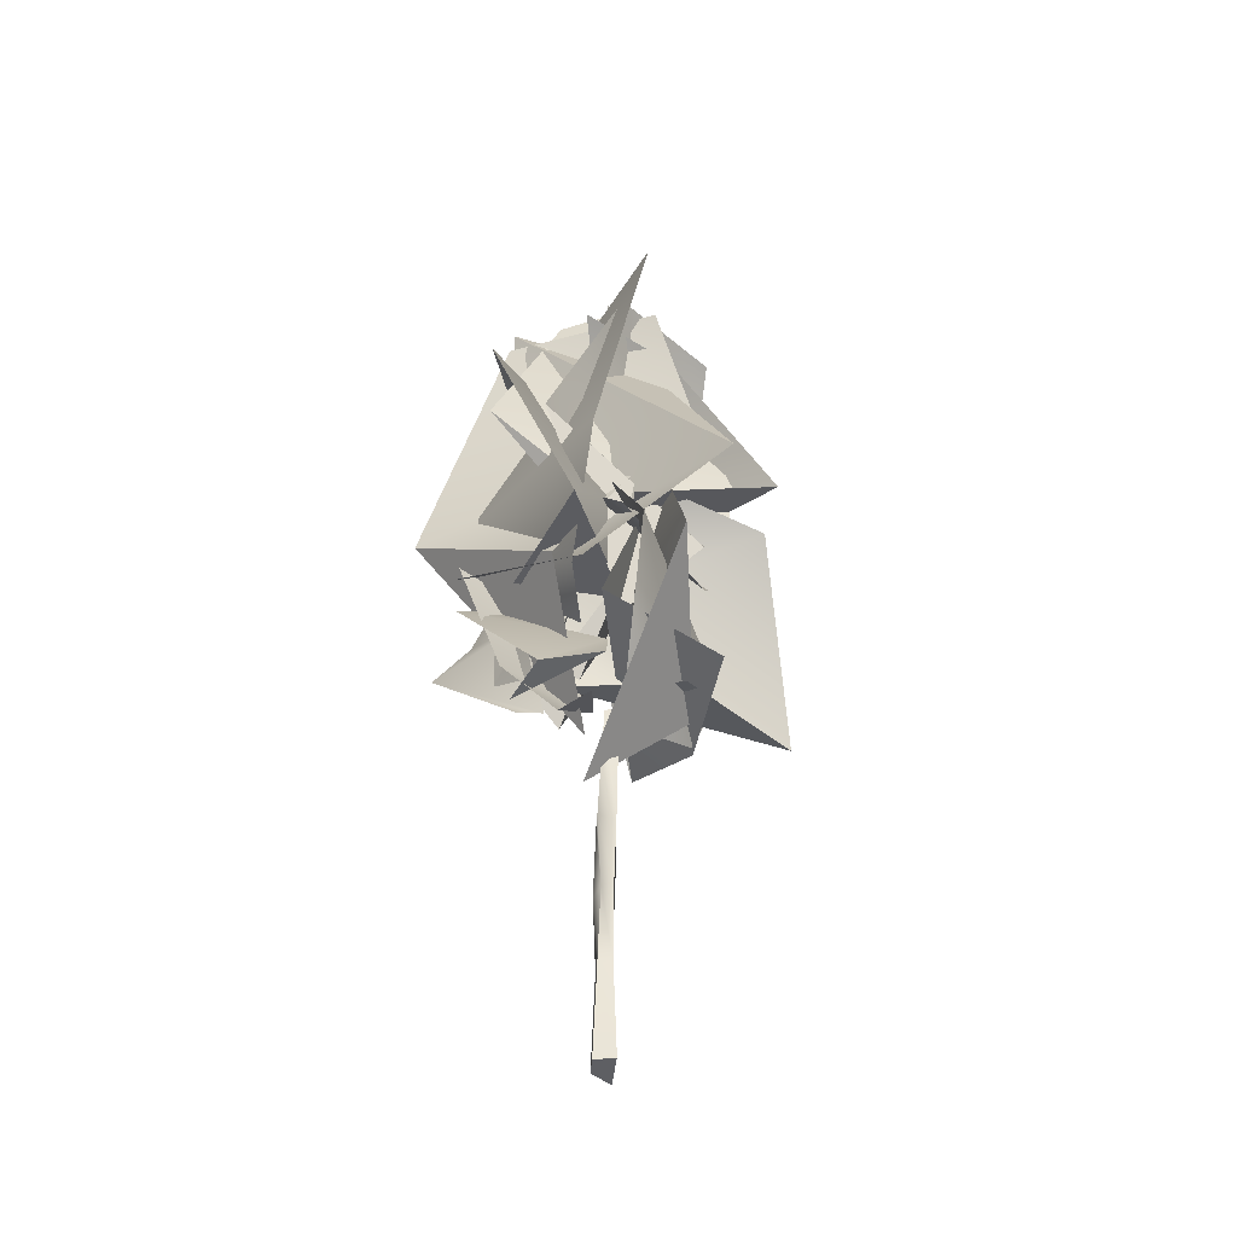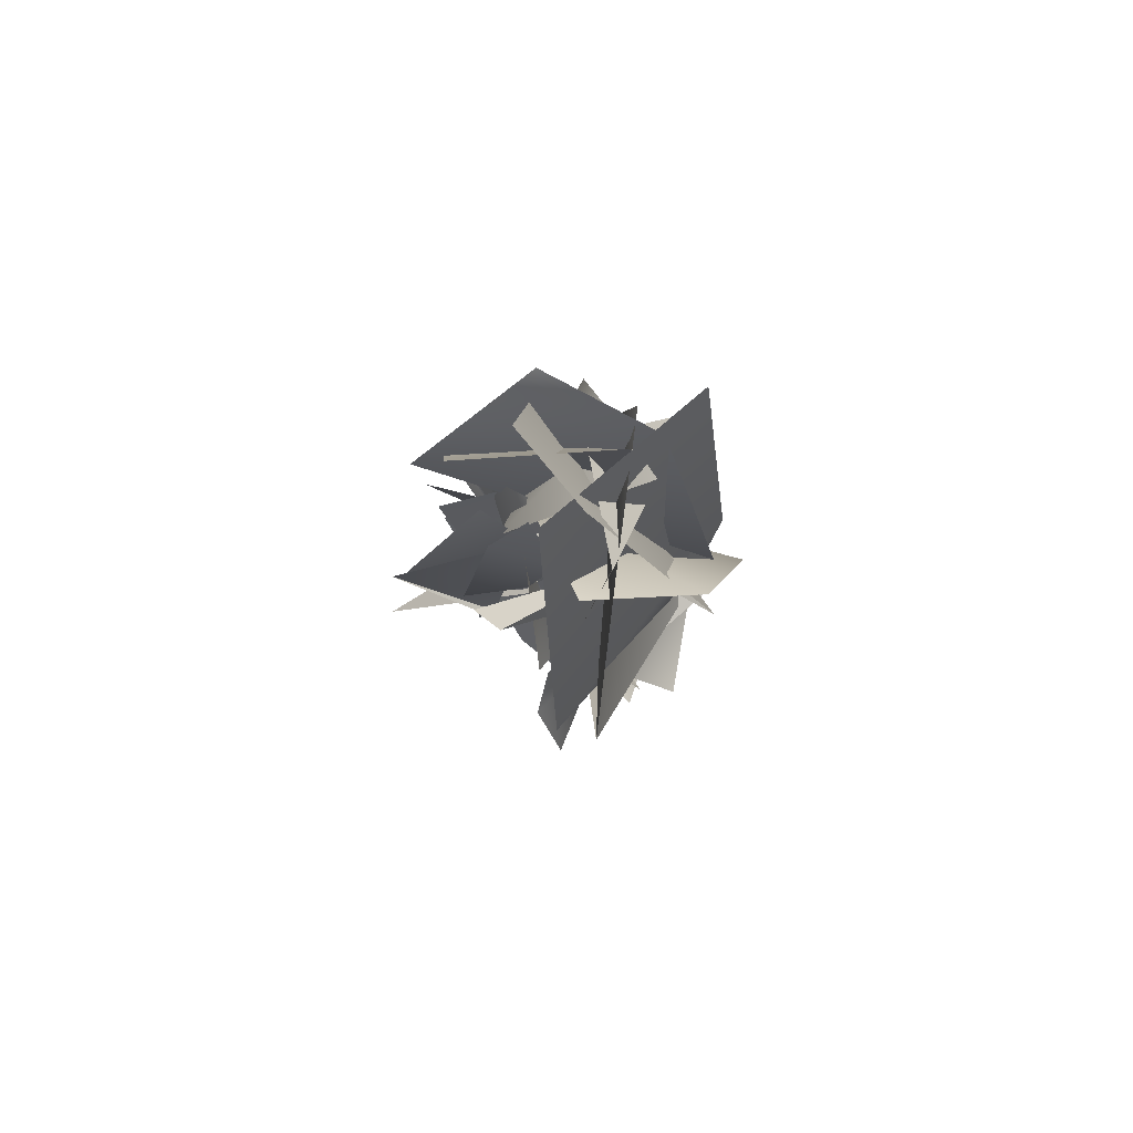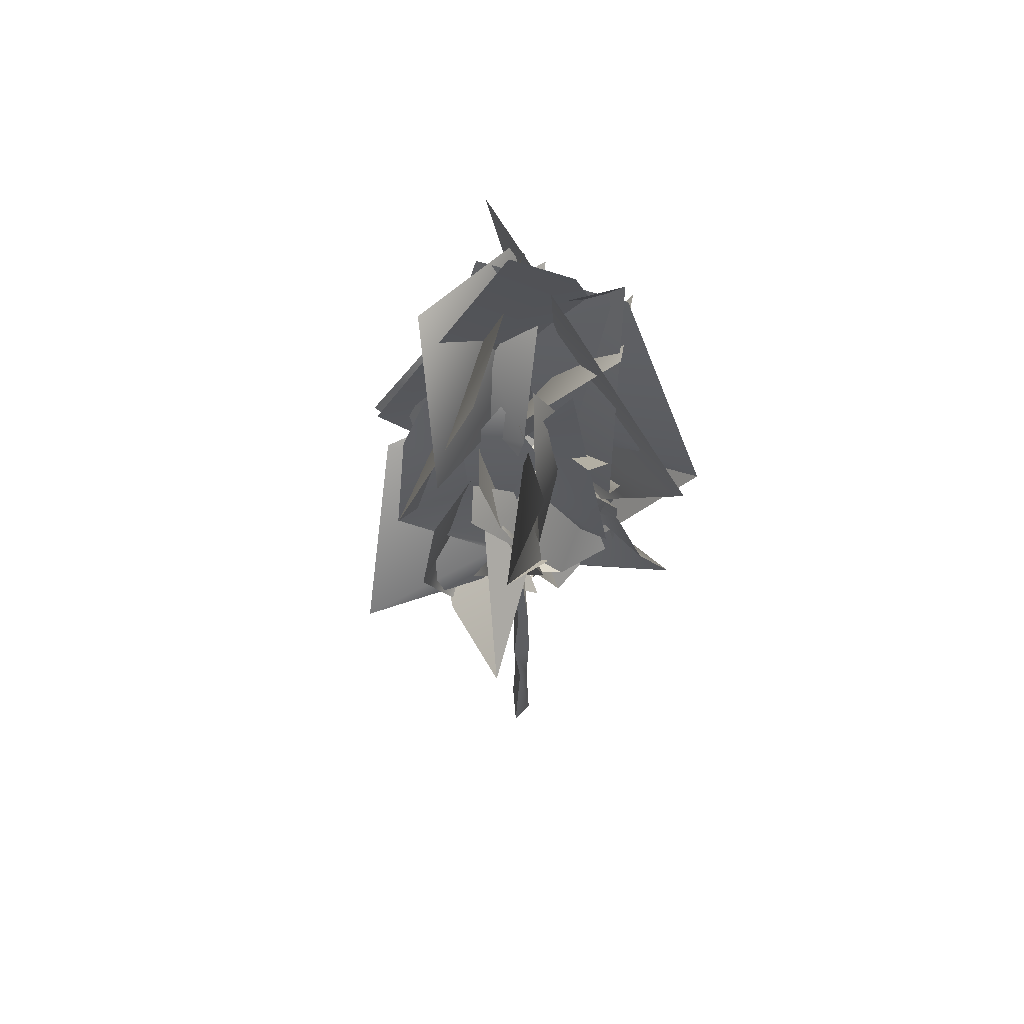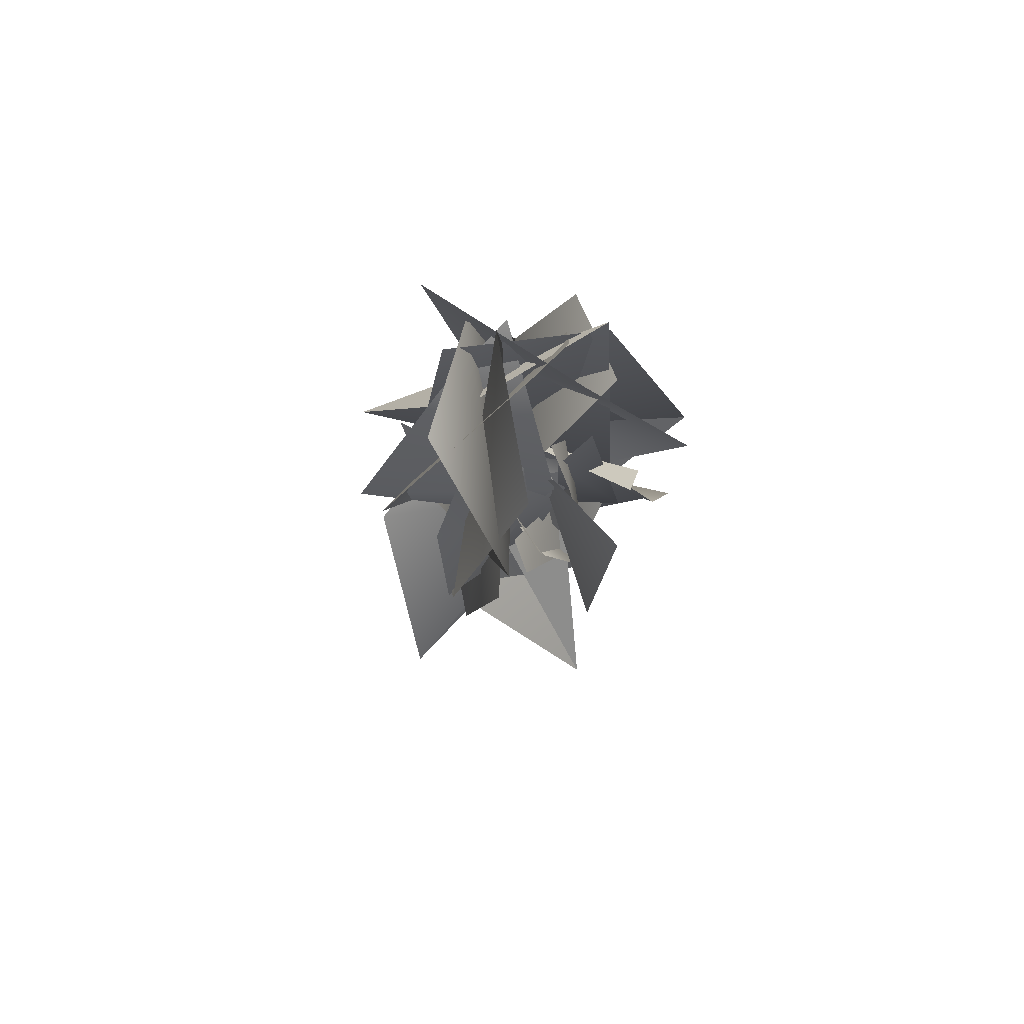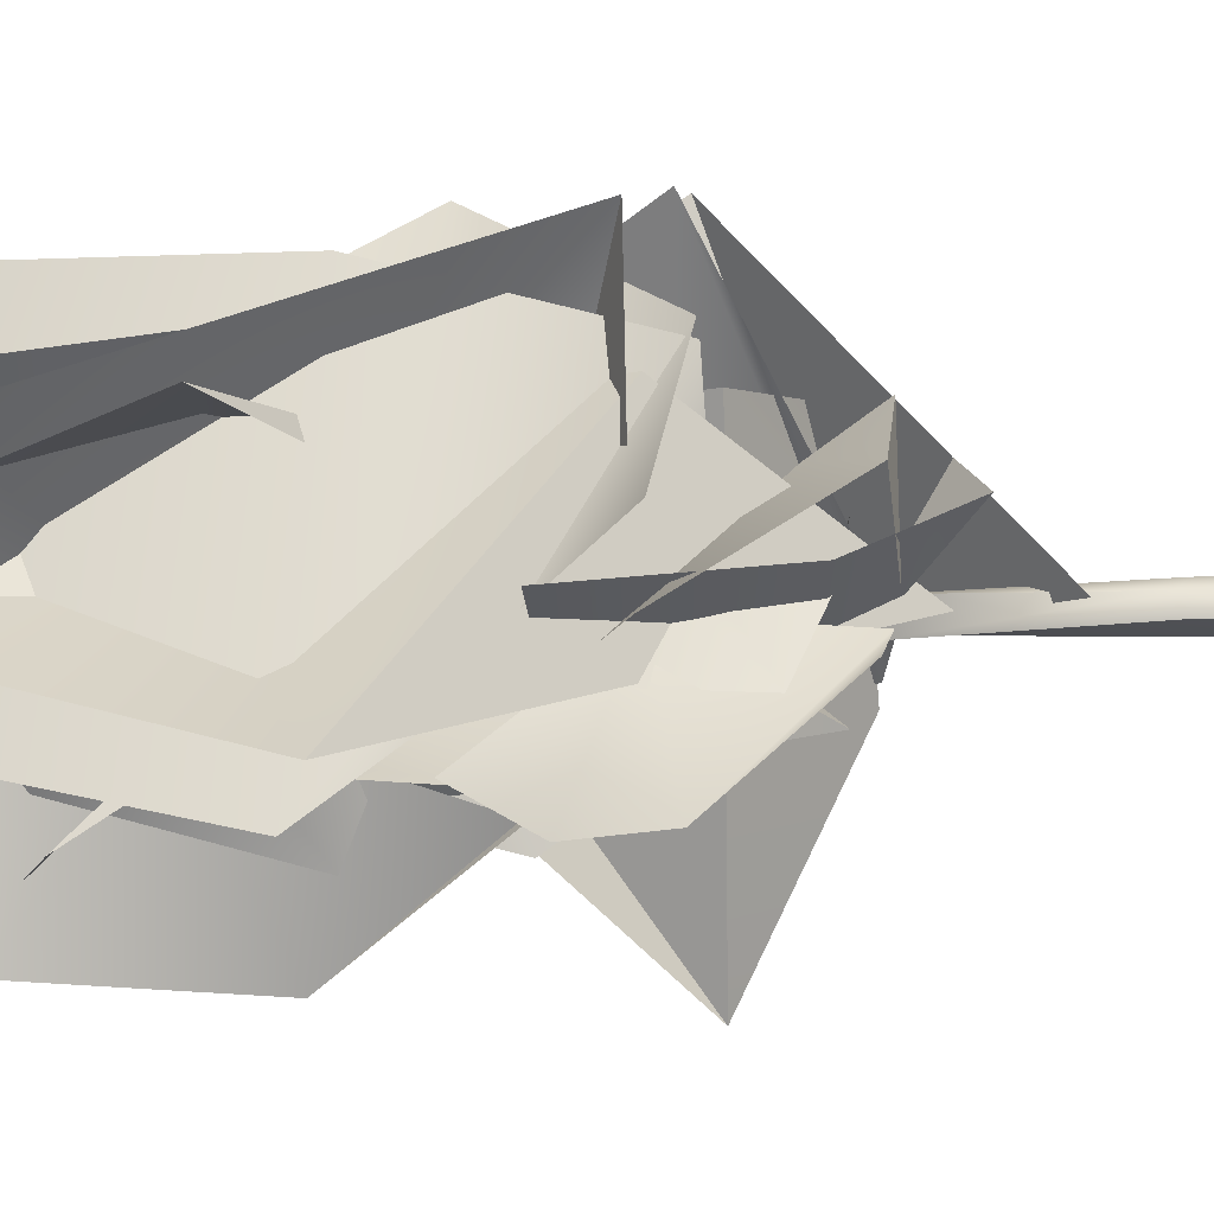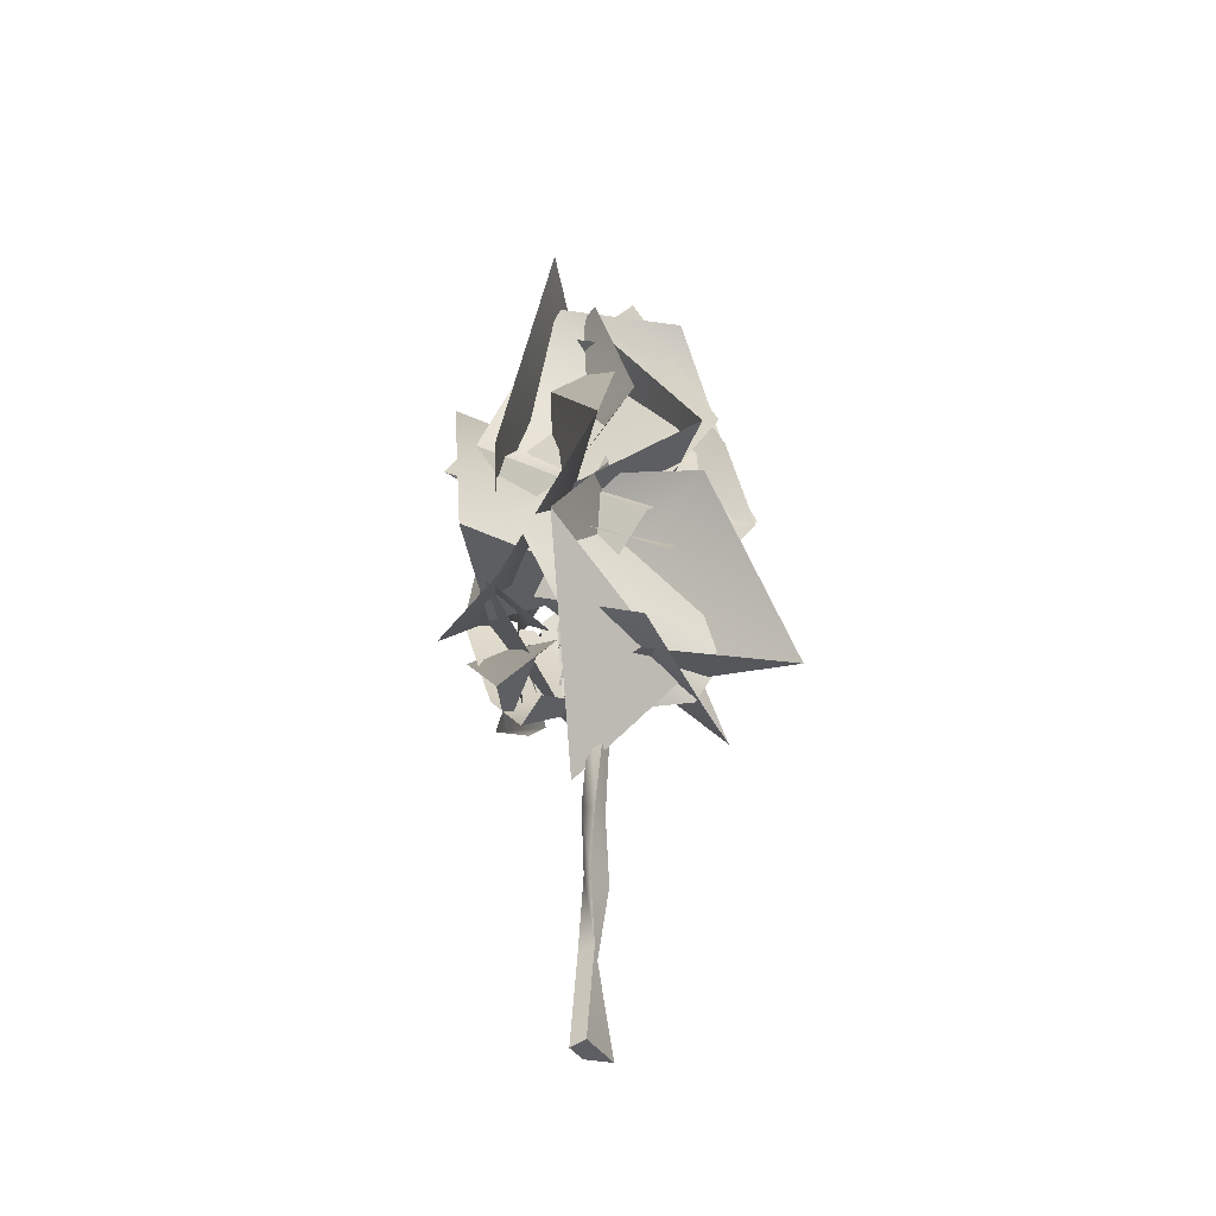
<metadata>
{"format":"obj","ext":"obj","renderer":"f3d","projection":"perspective","resolution":1024,"background":"white","views":[{"elev":-40.8,"azim":37.9,"up":"+Y"},{"elev":75.4,"azim":-67.0,"up":"+Y"},{"elev":56.6,"azim":-141.0,"up":"+Y"},{"elev":71.1,"azim":-169.6,"up":"+Y"},{"elev":48.6,"azim":-88.7,"up":"+Z"},{"elev":-41.6,"azim":73.9,"up":"+Y"}]}
</metadata>
<code>
o tree
v -0.3666 2.006 0.3593
v 0.2426 2.01 0.3574
v -0.5989 2.592 0.5389
v -0.5454 2.672 0.3793
v -0.08112 2.038 0.483
v 0.1473 2.222 0.2265
v 0.6226 2.073 -0.08706
v 0.07668 2.011 -0.5646
v 0.3733 3.384 0.0427
v -0.3565 3.117 -0.1718
v 0.2313 2.403 0.3816
v -0.598 2.364 -0.9361
v -0.1191 1.557 0.07648
v 0.195 2.082 -0.4192
v 0.3977 3.302 0.03897
v -0.3053 3.258 -0.5162
v 0.8003 2.484 0.4459
v -0.5258 2.816 -0.401
v 0.106 1.878 0.2939
v -0.05545 1.795 0.3556
v -0.4663 2.799 0.2034
v -0.5557 2.835 0.5748
v -0.2512 2.194 -0.1636
v -0.3553 2.16 0.4516
v -0.1052 1.343 -0.009738
v -0.05967 1.361 0.0392
v -0.08843 1.358 -0.09057
v 0.02195 1.321 -0.005349
v -0.04324 0.9564 0.02893
v 0.02545 0.9496 0.01758
v -0.06345 0.9271 -0.1033
v -0.1068 0.9174 0.00886
v -0.09593 0.5167 -0.001328
v -0.04148 0.5224 0.05452
v -0.07396 0.51 -0.049
v -0.00413 0.5503 -0.01581
v 0.05987 0.01166 0.03838
v -0.1074 0.01166 -0.1382
v -0.03685 0.01166 0.09105
v -0.1171 0.01166 0.00314
v -0.1113 2.027 -0.09394
v -0.07429 2.068 -0.1179
v -0.01982 2.064 -0.08095
v -0.05083 2.014 -0.000924
v 0.3602 2.082 -0.1411
v -0.2973 2.228 0.0831
v 0.7 3.07 -0.3935
v 0.416 3.177 0.1244
v 0.3993 2.145 -0.9912
v -0.3383 2.73 0.1076
v -0.4336 2.045 0.2241
v -0.3027 2.012 0.166
v -0.88 2.767 0.1017
v -0.6957 3.028 0.09065
v -0.9785 2.472 0.2823
v -0.3688 2.571 0.2748
v -0.2598 2.132 0.3044
v -0.3104 2.426 0.328
v -0.5768 2.795 0.2728
v -0.3266 2.922 0.1794
v -0.5701 2.26 0.2516
v -0.1386 2.728 0.372
v -0.03967 1.985 -0.1174
v 0.1136 2.006 -0.5054
v 0.06801 3.448 0.2047
v -0.0996 3.465 -0.8754
v 0.661 2.524 0.6019
v 0.136 2.502 -0.7553
v -0.2203 2.46 -0.3237
v -0.5777 2.465 0.1696
v -0.2285 3.459 -0.7005
v -0.131 3.595 -0.5632
v -0.4884 2.513 -0.1659
v -0.4158 2.823 0.1697
v -0.4424 2.572 0.7385
v 0.2651 2.468 0.5788
v -0.4676 4.765 0.3284
v 0.2029 4.344 -0.08589
v -0.5906 3.126 0.1462
v 0.9627 3.06 0.2525
v -0.1376 1.868 0.04292
v 0.07788 2.587 0.5887
v -0.479 4.628 0.3503
v 0.3838 4.553 0.1094
v -0.9778 3.278 0.4849
v 0.4878 3.837 -0.08762
v -0.4459 2.243 0.09667
v -0.4006 2.103 -0.07013
v -0.03551 3.808 -0.3956
v -0.283 3.869 -0.6867
v 0.1343 2.774 0.07758
v -0.3015 2.718 -0.369
v -0.2441 2.611 0.5024
v -0.03794 2.845 -0.1476
v -0.2404 4.138 0.7572
v -0.5588 4.319 0.2061
v 0.4048 2.64 0.8183
v -0.03362 3.649 -0.2976
v -0.07154 2.524 -0.2982
v -0.1017 2.47 -0.1582
v 0.2903 3.754 -0.67
v 0.1907 4.193 -0.5146
v 0.2024 3.259 -0.856
v -0.1507 3.425 -0.359
v -0.2388 2.67 -0.2051
v -0.2281 3.18 -0.3431
v -0.02656 3.802 -0.5259
v -0.0985 4.014 -0.2686
v -0.01336 2.886 -0.4248
v -0.3648 3.688 -0.2302
v -0.02773 2.423 0.2213
v 0.1955 2.459 0.5738
v -0.4187 4.767 -0.06285
v 0.5528 4.704 0.3947
v -1.022 3.346 0.2804
v 0.3842 3.292 0.6482
v -0.7117 4.095 -0.6539
v 0.3594 4.584 -0.4102
v -0.2924 4.886 0.1191
v -0.312 3.114 -0.1214
v -0.112 2.807 0.2497
v 0.2913 4.572 0.286
v -0.1491 3.09 -0.1633
v -0.2421 2.532 0.1164
v -0.1213 3.215 -0.2672
v -0.1863 3.578 0.8053
v 0.1717 3.315 -0.8828
v 0.3775 4.278 -0.002837
v -0.6729 2.848 0.02623
v 0.1052 2.824 -0.07936
v 0.07519 4.568 0.3375
v -0.3857 2.87 -0.09231
v 0.1171 2.55 0.05391
v -0.7564 3.899 -0.1348
v -0.3213 4.292 -0.4195
v -0.1697 5.314 -0.2853
v -0.4136 3.497 -0.1446
v 0.383 3.025 0.3118
v -0.4613 2.847 -0.3383
v -0.09423 2.833 0.3265
v -0.3108 3.952 -0.2034
v 0.09431 3.542 0.693
v -0.0123 3.095 0.235
v 0.4222 2.817 0.4599
v -0.6073 3.357 -0.8438
v -0.5384 3.272 -0.4643
v -0.2652 4.197 -0.1913
v -0.1584 3.965 -0.8903
v -0.494 2.834 -0.3081
v -0.2201 4.498 -0.6452
v -0.73 3.983 -0.2879
v -0.1218 2.818 0.1461
v -0.4032 3.986 -0.3527
v 0.8286 3.301 -0.3501
v -0.09342 3.364 0.2659
v 0.648 3.534 -0.5072
v 0.3777 2.778 -0.2889
v -0.4765 4.249 -0.1124
v 0.4822 2.921 -0.1488
v 0.1022 4.766 0.18
v 0.3496 2.886 -0.05523
v -0.3141 3.921 -0.3358
v -0.235 3.696 -0.2124
v -0.3201 3.839 -0.005143
f 6 3 5
f 2 5 1
f 6 4 3
f 2 6 5
f 12 9 11
f 8 11 7
f 12 10 9
f 8 12 11
f 18 15 17
f 14 17 13
f 18 16 15
f 14 18 17
f 24 21 23
f 20 23 19
f 24 22 21
f 20 24 23
f 42 43 44 41
f 29 32 25 26
f 32 31 27 25
f 31 30 28 27
f 27 28 43 42
f 34 33 32 29
f 36 34 29 30
f 35 36 30 31
f 30 29 26 28
f 38 37 36 35
f 37 39 34 36
f 39 40 33 34
f 40 38 35 33
f 33 35 31 32
f 38 40 39 37
f 28 26 44 43
f 26 25 41 44
f 25 27 42 41
f 50 47 49
f 46 49 45
f 50 48 47
f 46 50 49
f 56 53 55
f 52 55 51
f 56 54 53
f 52 56 55
f 62 59 61
f 58 61 57
f 62 60 59
f 58 62 61
f 68 65 67
f 64 67 63
f 68 66 65
f 64 68 67
f 74 71 73
f 70 73 69
f 74 72 71
f 70 74 73
f 80 77 79
f 76 79 75
f 80 78 77
f 76 80 79
f 86 83 85
f 82 85 81
f 86 84 83
f 82 86 85
f 92 89 91
f 88 91 87
f 92 90 89
f 88 92 91
f 98 95 97
f 94 97 93
f 98 96 95
f 94 98 97
f 104 101 103
f 100 103 99
f 104 102 101
f 100 104 103
f 110 107 109
f 106 109 105
f 110 108 107
f 106 110 109
f 116 113 115
f 112 115 111
f 116 114 113
f 112 116 115
f 143 134 121
f 140 121 132
f 143 151 134
f 140 143 121
f 127 160 155
f 157 155 144
f 127 150 160
f 157 127 155
f 148 122 142
f 159 142 133
f 148 118 122
f 159 148 142
f 129 141 120
f 124 120 152
f 129 158 141
f 124 129 120
f 162 128 154
f 125 154 138
f 162 131 128
f 125 162 154
f 163 117 145
f 139 145 149
f 163 135 117
f 139 163 145
f 164 153 146
f 137 146 123
f 164 147 153
f 137 164 146
f 156 119 126
f 161 126 130
f 156 136 119
f 161 156 126

</code>
